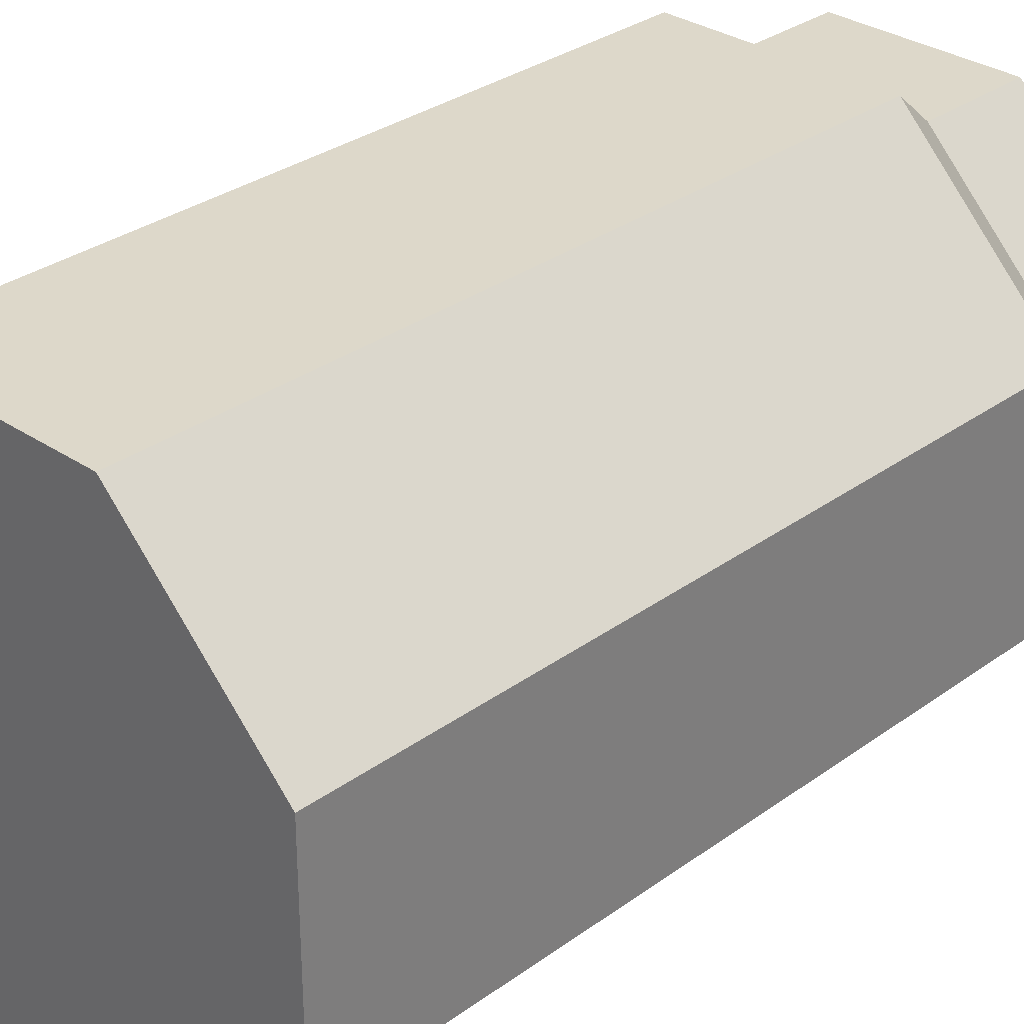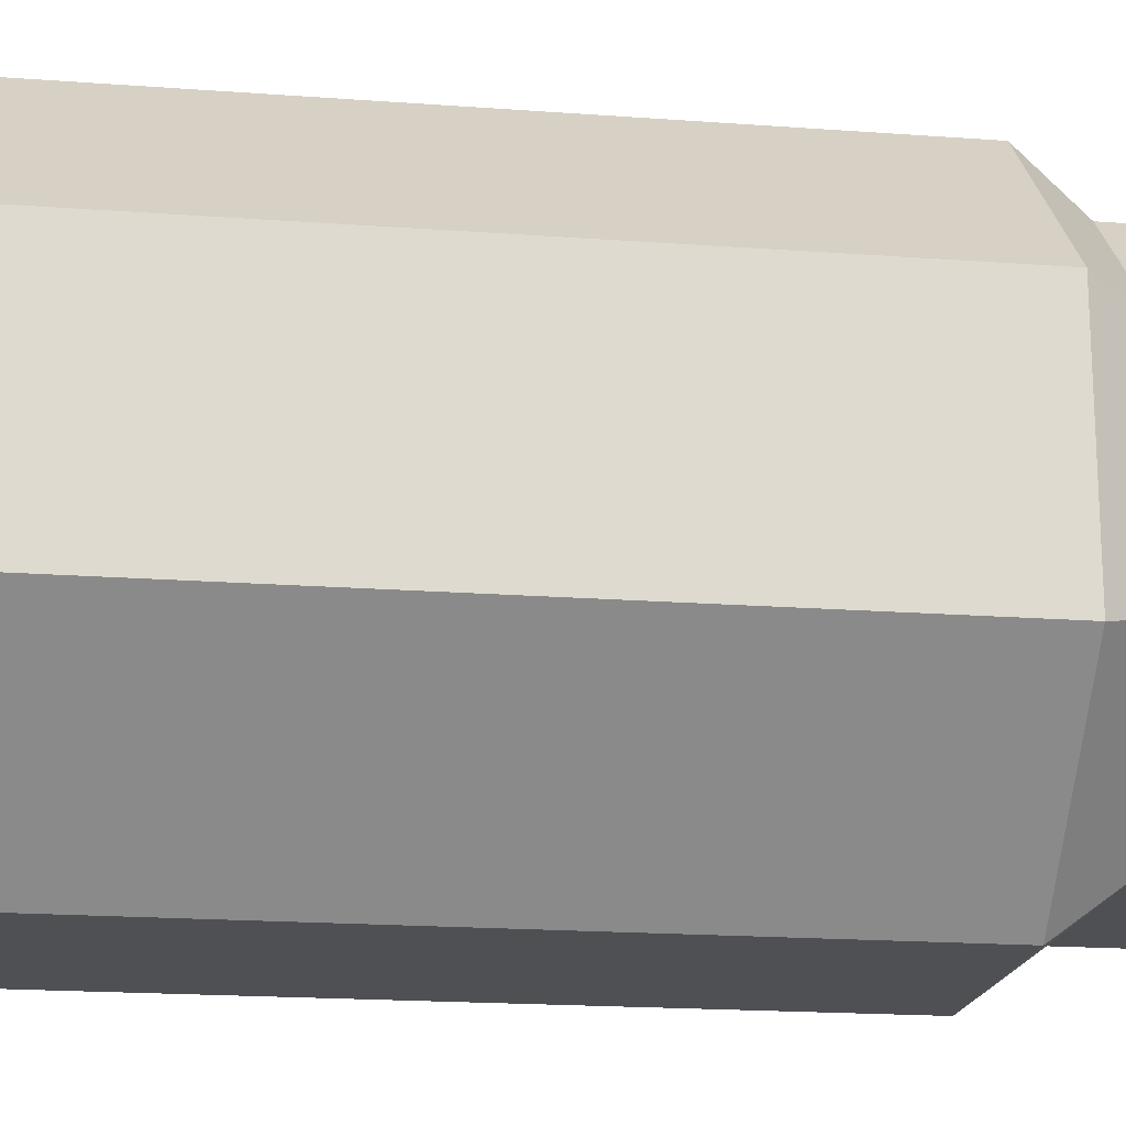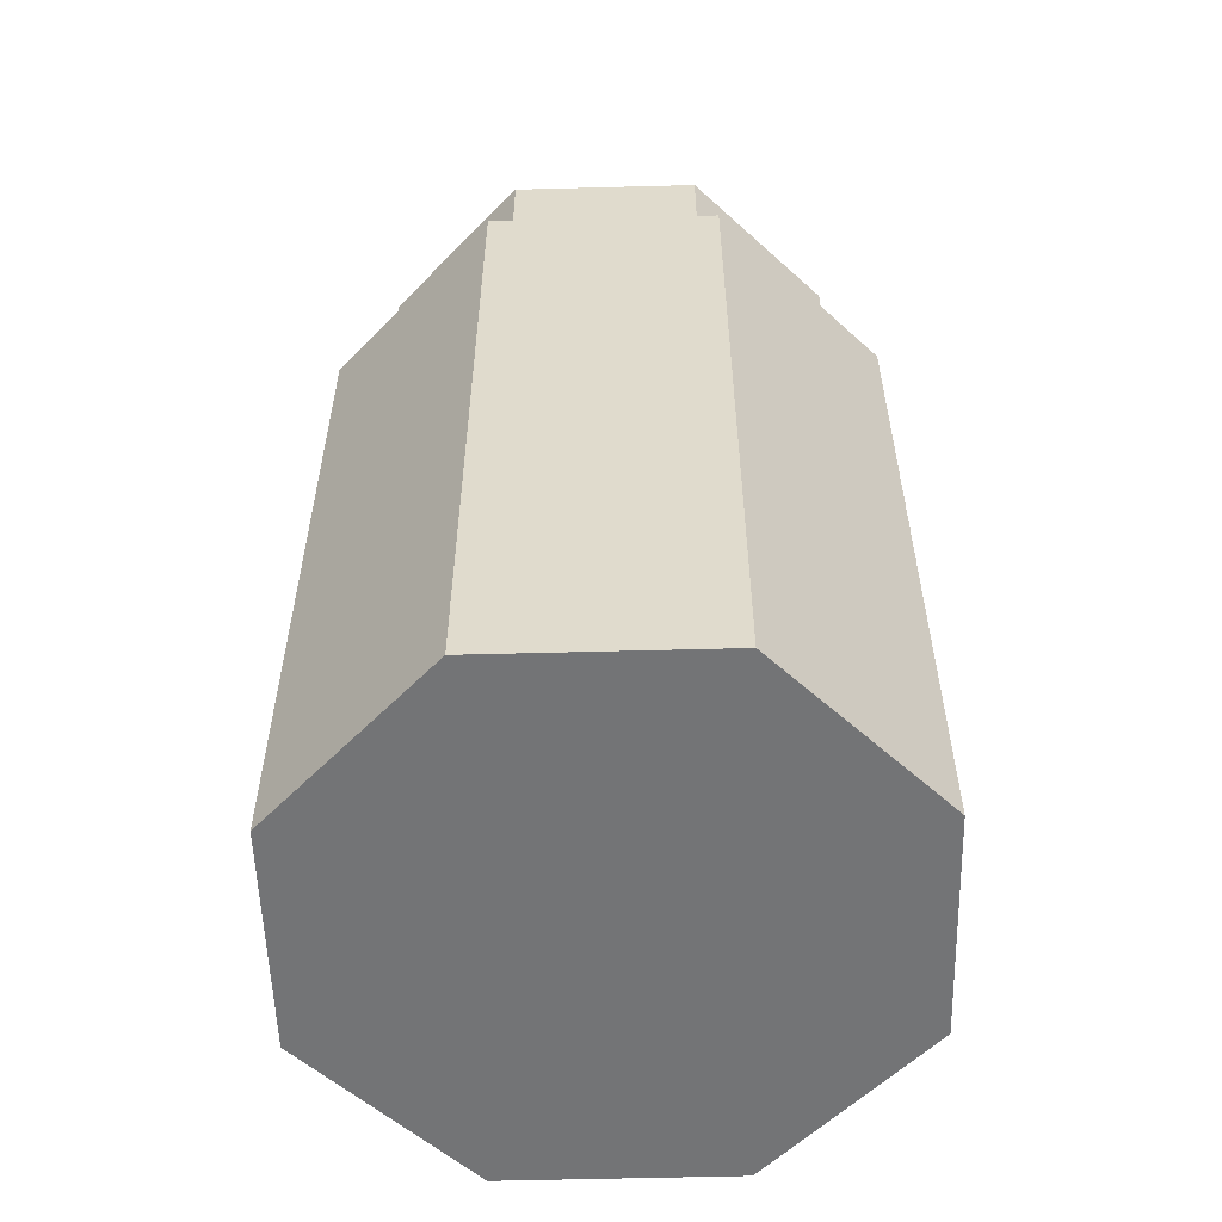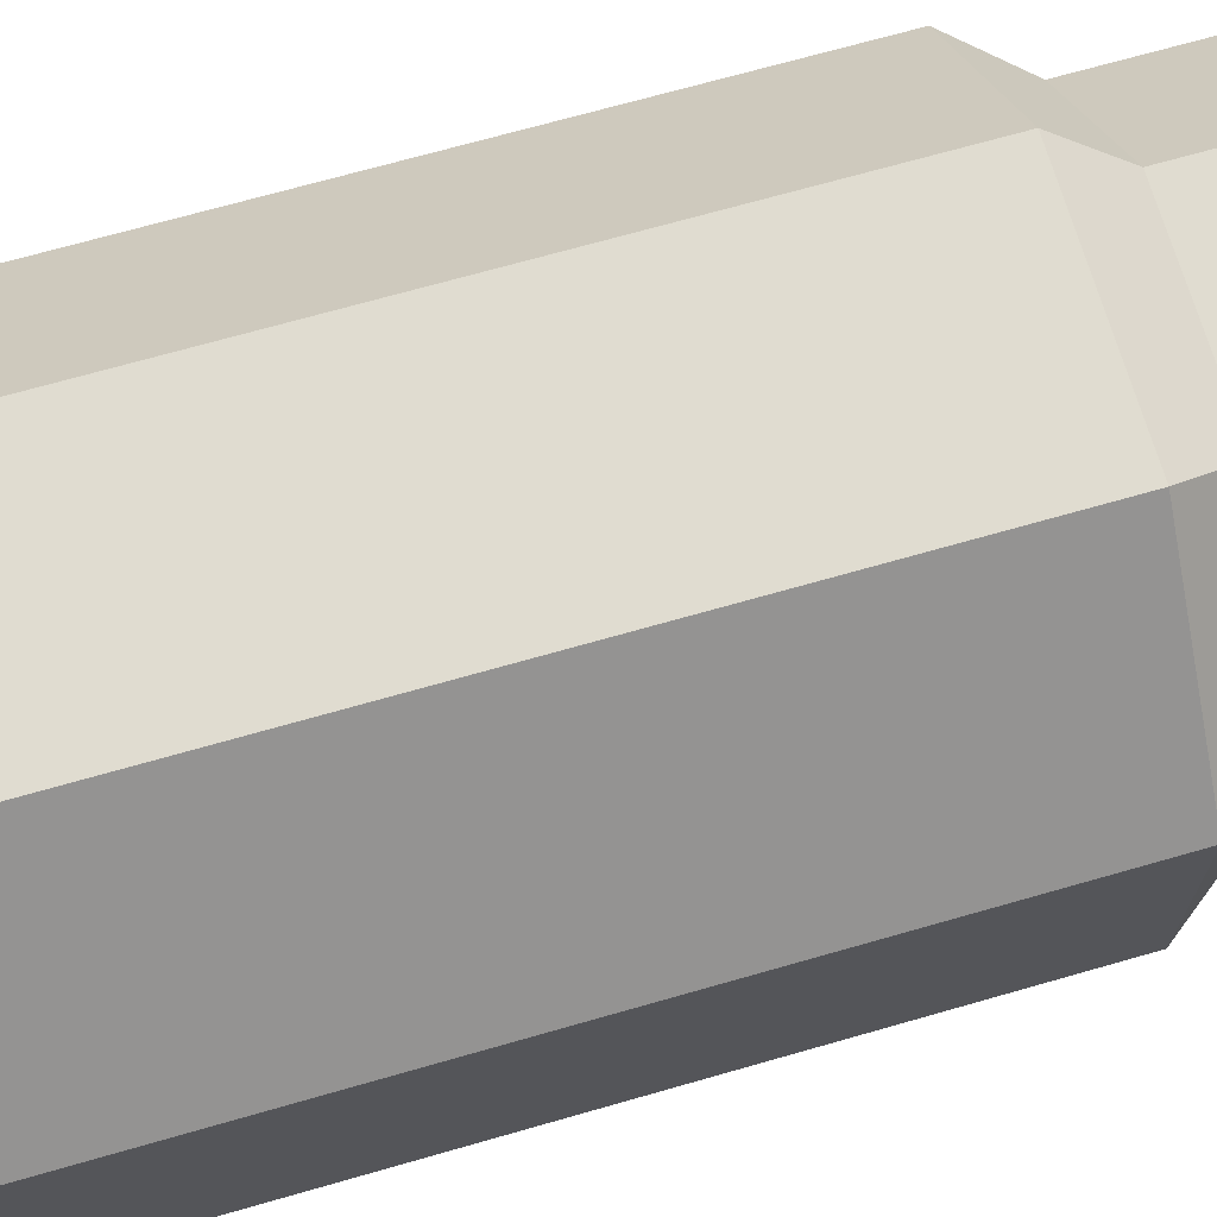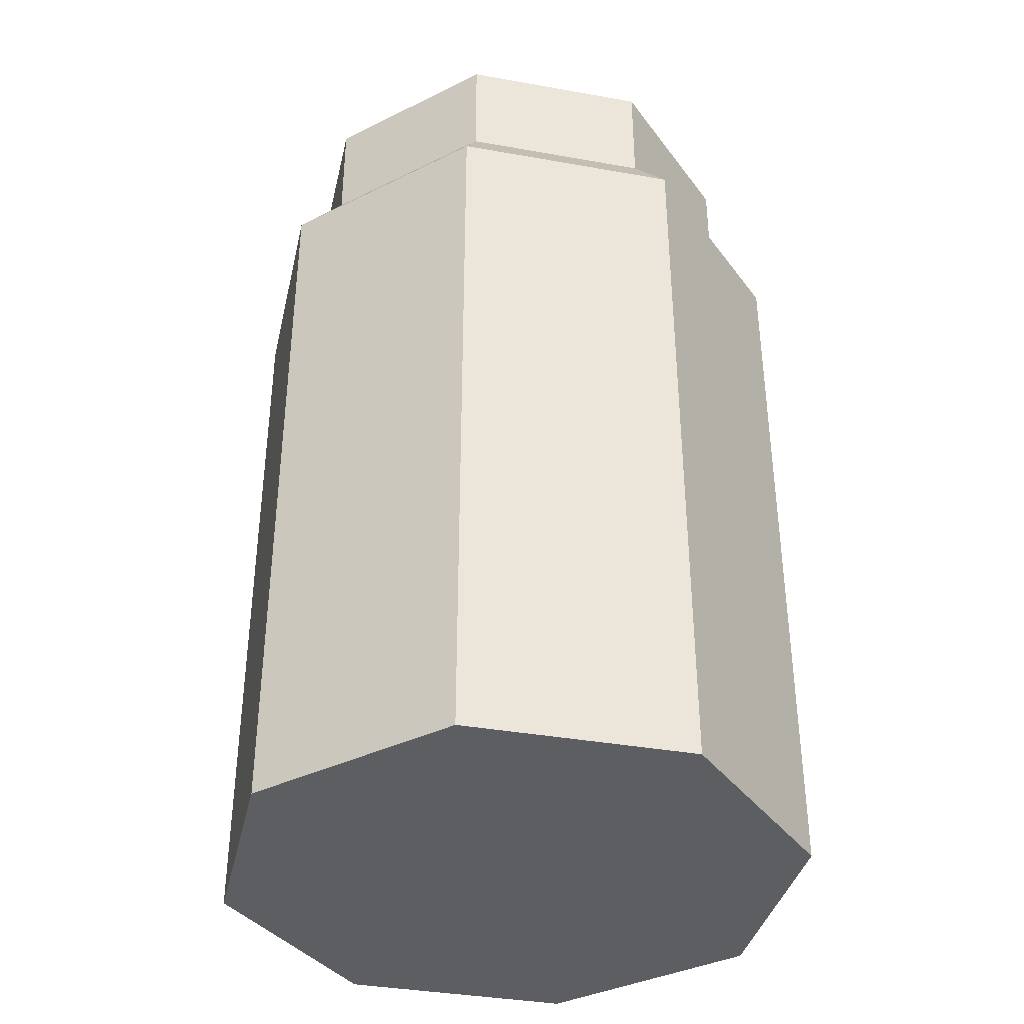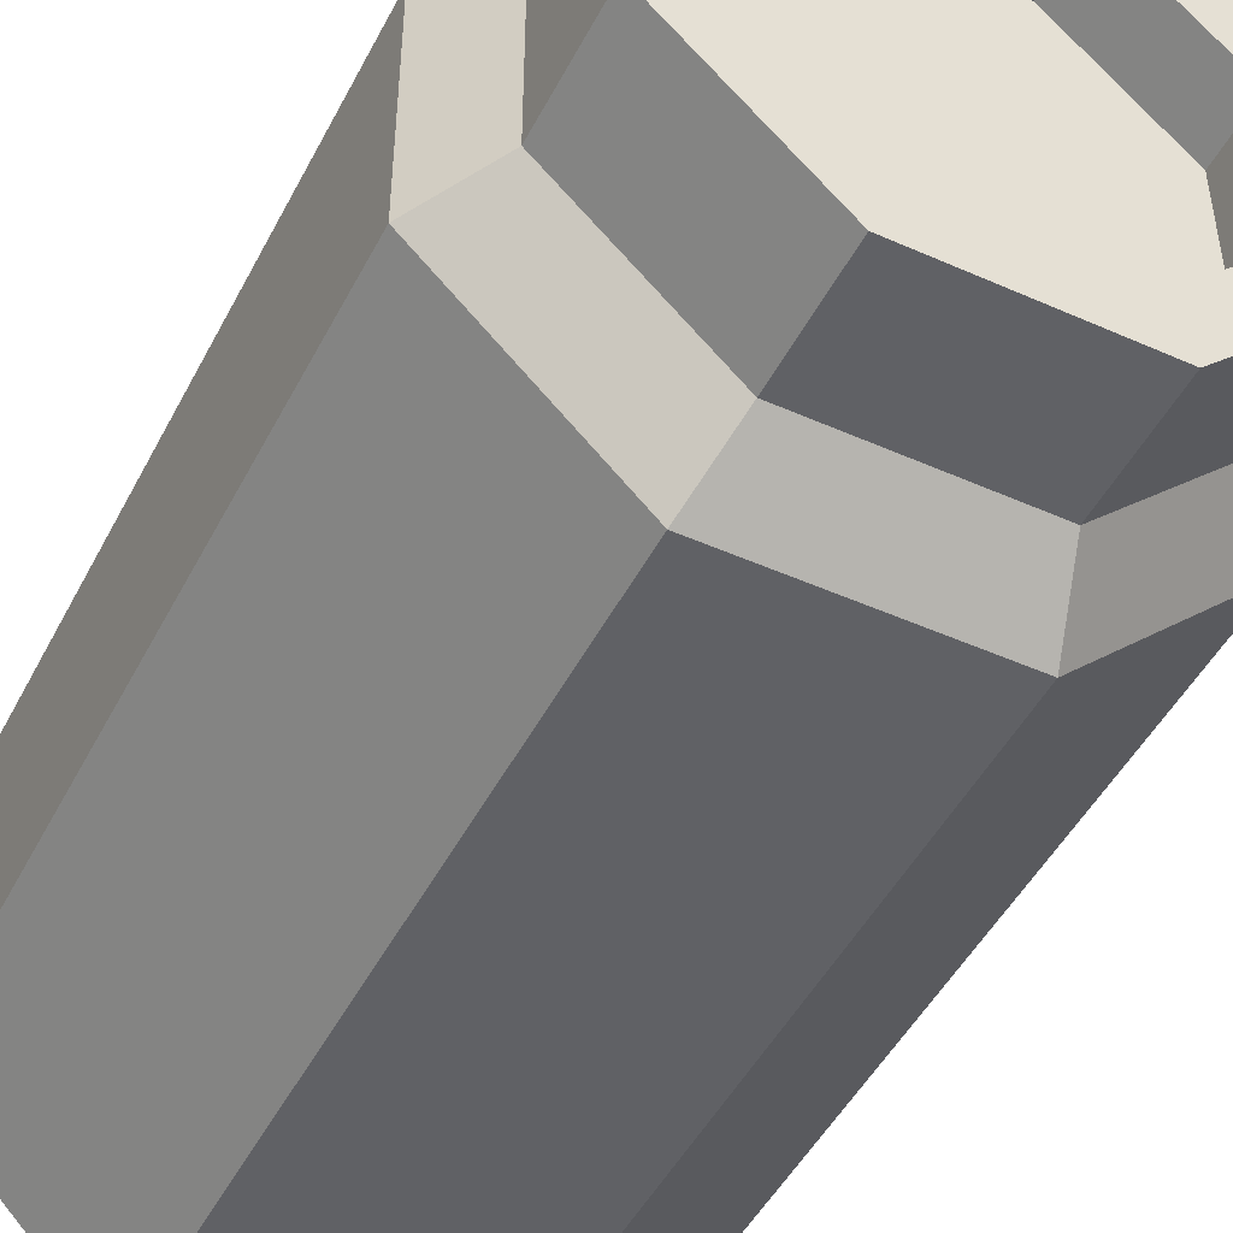
<metadata>
{"format":"obj","ext":"obj","renderer":"f3d","projection":"perspective","resolution":1024,"background":"white","views":[{"elev":31.0,"azim":44.0,"up":"+Z"},{"elev":-18.5,"azim":81.8,"up":"+Z"},{"elev":-56.2,"azim":136.6,"up":"+Y"},{"elev":69.7,"azim":74.0,"up":"+Z"},{"elev":-37.6,"azim":-12.8,"up":"+Y"},{"elev":-48.0,"azim":153.5,"up":"+Z"}]}
</metadata>
<code>
v -22.4 0 -54.08
v 22.4 0 -54.08
v -22.4 147.4 -54.08
v 22.4 147.4 -54.08
v -54.08 0 -22.4
v -54.08 0 22.4
v -22.4 0 54.08
v 22.4 0 54.08
v 54.08 0 22.4
v 54.08 0 -22.4
v -54.08 147.4 -22.4
v -54.08 147.4 22.4
v -22.4 147.4 54.08
v 22.4 147.4 54.08
v 54.08 147.4 22.4
v 54.08 147.4 -22.4
v 18.62 159.7 -44.95
v -18.62 159.7 -44.95
v -44.95 159.7 -18.62
v -44.95 159.7 18.62
v -18.62 159.7 44.95
v 18.62 159.7 44.95
v 44.95 159.7 18.62
v 44.95 159.7 -18.62
v 18.62 182.4 -44.95
v -18.62 182.4 -44.95
v -44.95 182.4 -18.62
v -44.95 182.4 18.62
v -18.62 182.4 44.95
v 18.62 182.4 44.95
v 44.95 182.4 18.62
v 44.95 182.4 -18.62
v 14.56 182.4 -35.15
v -14.56 182.4 -35.15
v -35.15 182.4 -14.56
v -35.15 182.4 14.56
v -14.56 182.4 35.15
v 14.56 182.4 35.15
v 35.15 182.4 14.56
v 35.15 182.4 -14.56
v 14.56 169.8 -35.15
v -14.56 169.8 -35.15
v 0 169.8 0.000381
v -35.15 169.8 -14.56
v -35.15 169.8 14.56
v -14.56 169.8 35.15
v 14.56 169.8 35.15
v 35.15 169.8 14.56
v 35.15 169.8 -14.56
f 1 5 11 3
f 6 7 13 12
f 8 9 15 14
f 9 10 16 15
f 10 2 4 16
f 41 42 43
f 42 44 43
f 44 45 43
f 45 46 43
f 46 47 43
f 47 48 43
f 48 49 43
f 49 41 43
f 4 3 18 17
f 3 11 19 18
f 11 12 20 19
f 12 13 21 20
f 13 14 22 21
f 14 15 23 22
f 15 16 24 23
f 16 4 17 24
f 17 18 26 25
f 18 19 27 26
f 19 20 28 27
f 20 21 29 28
f 21 22 30 29
f 22 23 31 30
f 23 24 32 31
f 24 17 25 32
f 25 26 34 33
f 26 27 35 34
f 27 28 36 35
f 28 29 37 36
f 29 30 38 37
f 30 31 39 38
f 31 32 40 39
f 32 25 33 40
f 33 34 42 41
f 34 35 44 42
f 35 36 45 44
f 36 37 46 45
f 37 38 47 46
f 38 39 48 47
f 39 40 49 48
f 40 33 41 49
f 4 2 1 3
f 5 6 12 11
f 7 8 14 13
f 1 2 10 9 8 7 6 5

</code>
